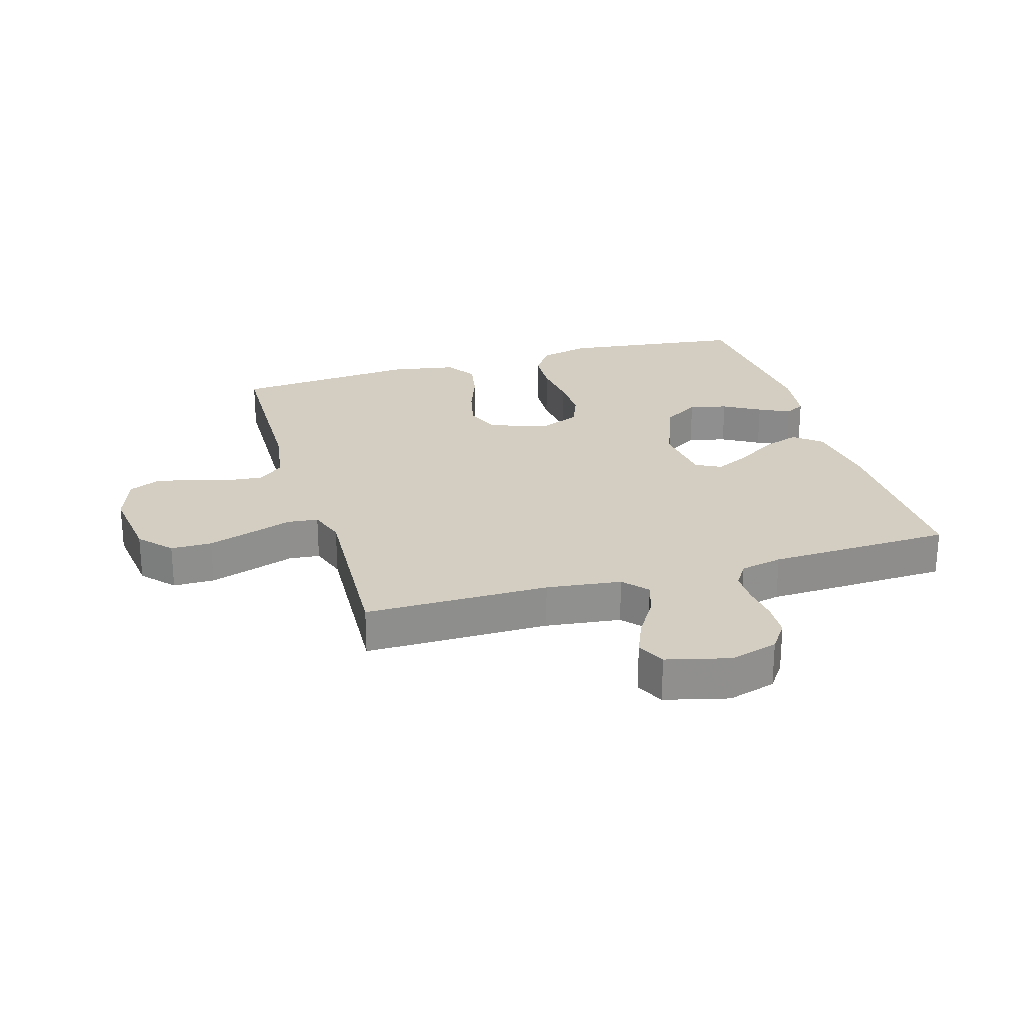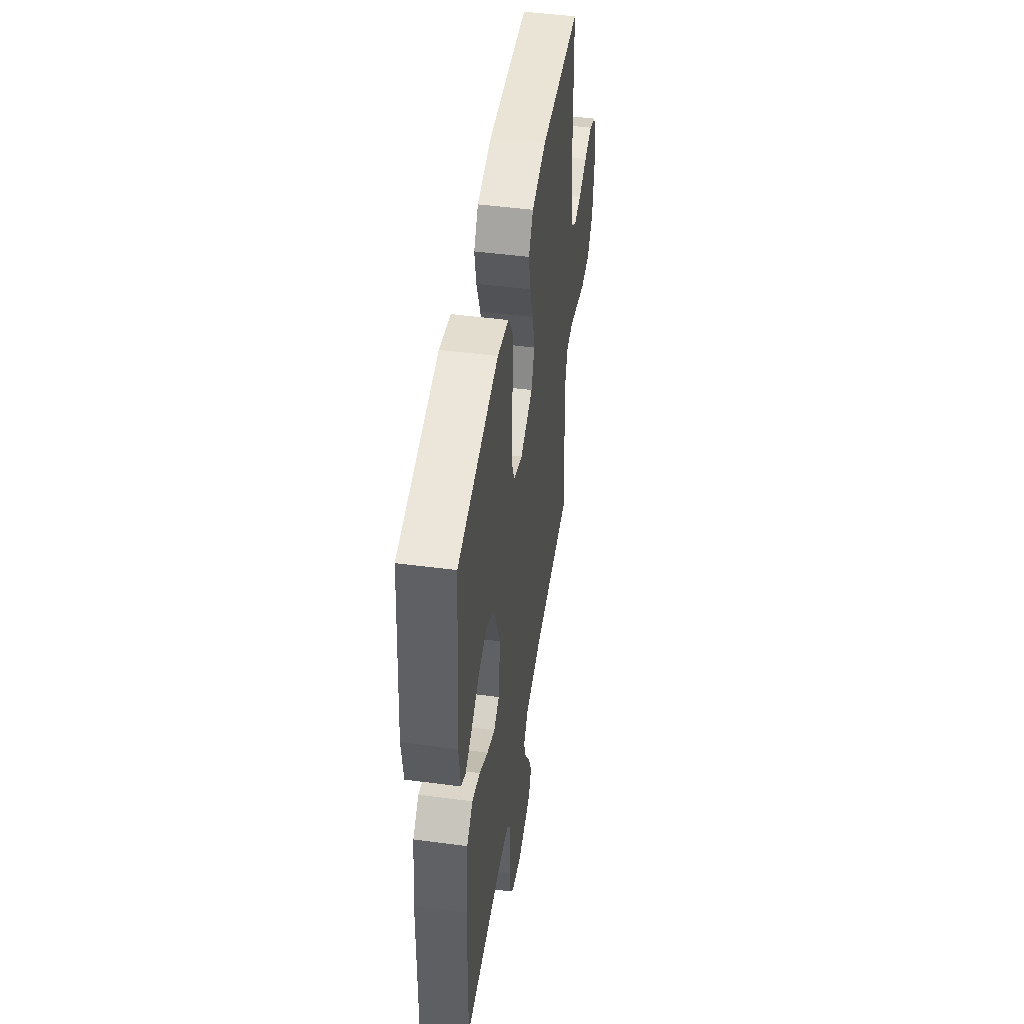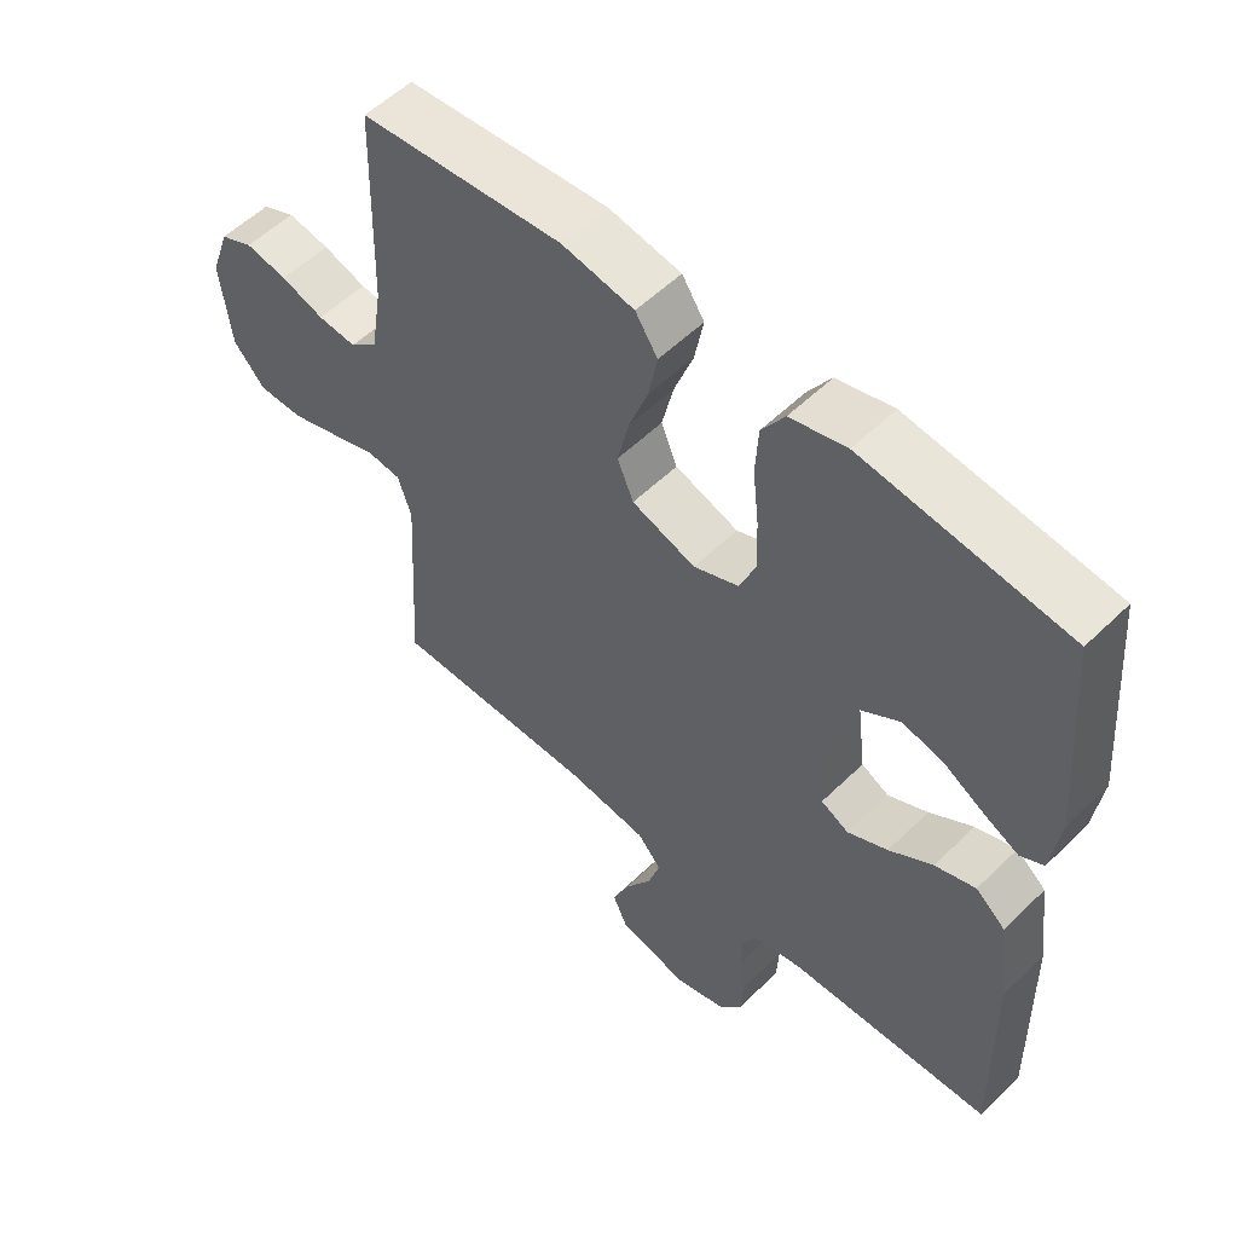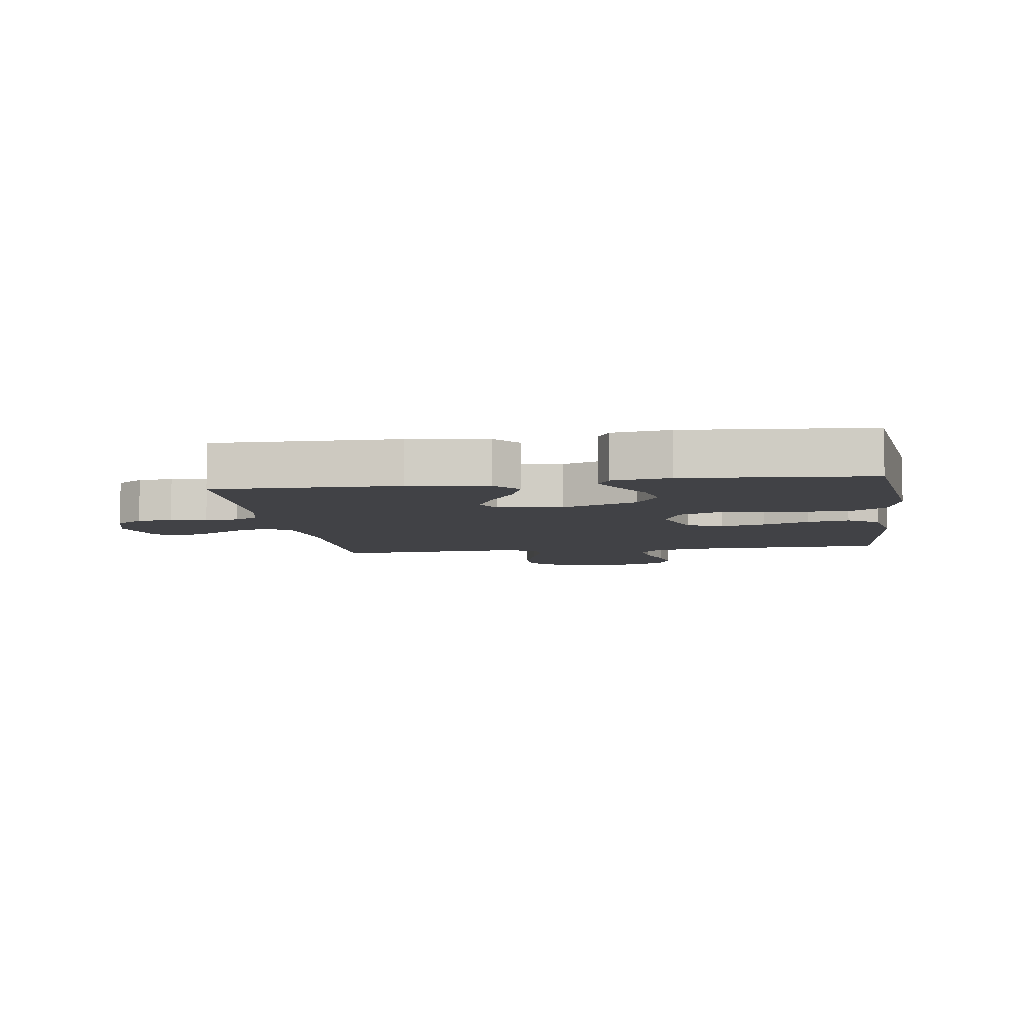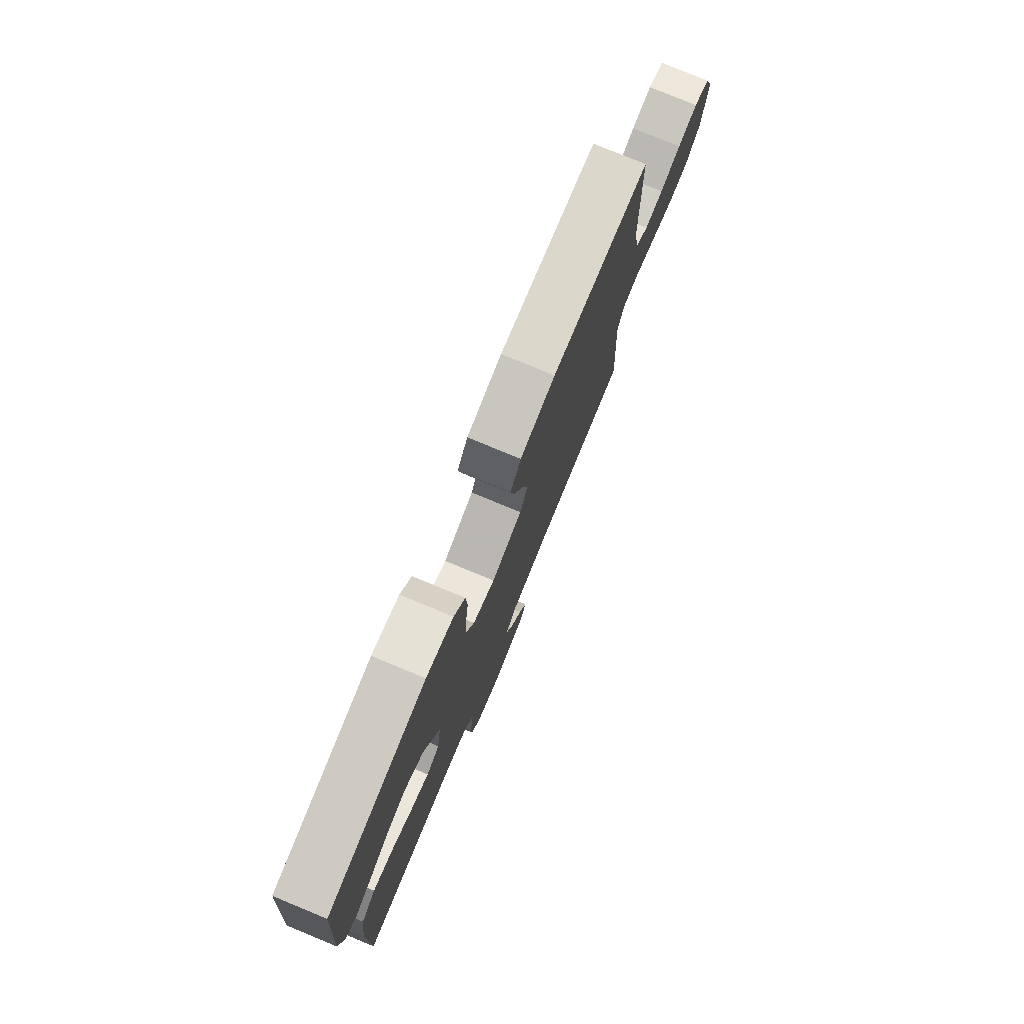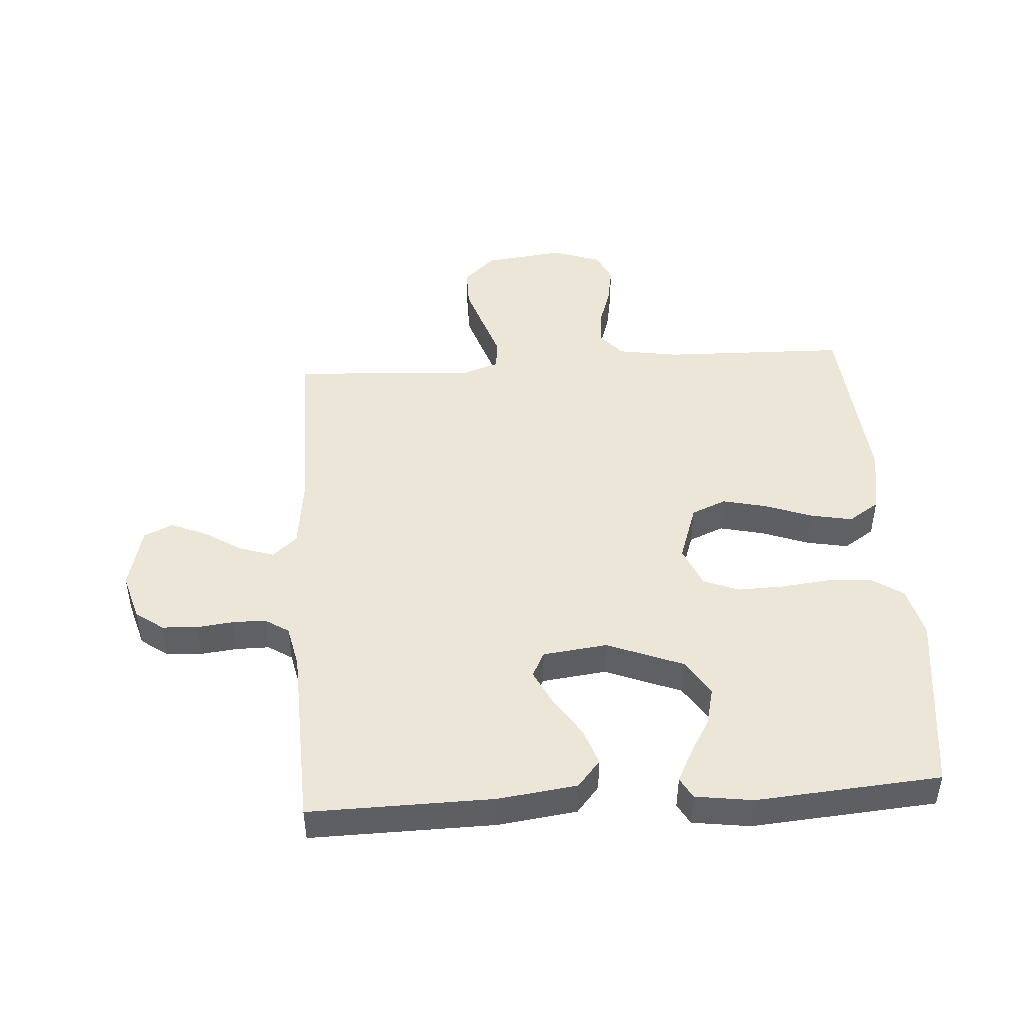
<metadata>
{"format":"obj","ext":"obj","renderer":"f3d","projection":"perspective","resolution":1024,"background":"white","views":[{"elev":24.9,"azim":163.5,"up":"+Y"},{"elev":48.4,"azim":-81.6,"up":"+Z"},{"elev":54.8,"azim":-135.7,"up":"+Z"},{"elev":-6.7,"azim":-81.6,"up":"+Y"},{"elev":78.4,"azim":-67.6,"up":"+Z"},{"elev":46.5,"azim":-93.8,"up":"+Y"}]}
</metadata>
<code>
v 0.5 0.07 -0.5
v 0.2 0.07 -0.499
v 0.078 0.07 -0.514
v 0.043 0.07 -0.554
v 0.061 0.07 -0.61
v 0.1 0.07 -0.672
v 0.125 0.07 -0.731
v 0.103 0.07 -0.778
v 0 0.07 -0.804
v -0.078 0.07 -0.781
v -0.11 0.07 -0.736
v -0.113 0.07 -0.679
v -0.106 0.07 -0.619
v -0.106 0.07 -0.565
v -0.131 0.07 -0.526
v -0.2 0.07 -0.511
v -0.5 0.07 -0.5
v -0.495 0.07 -0.2
v -0.478 0.07 -0.071
v -0.434 0.07 -0.034
v -0.374 0.07 -0.055
v -0.31 0.07 -0.097
v -0.251 0.07 -0.126
v -0.21 0.07 -0.105
v -0.197 0.07 0
v -0.246 0.07 0.124
v -0.305 0.07 0.162
v -0.367 0.07 0.147
v -0.427 0.07 0.112
v -0.477 0.07 0.087
v -0.511 0.07 0.106
v -0.524 0.07 0.2
v -0.5 0.07 0.5
v -0.2 0.07 0.537
v -0.117 0.07 0.516
v -0.083 0.07 0.464
v -0.079 0.07 0.392
v -0.088 0.07 0.312
v -0.09 0.07 0.237
v -0.067 0.07 0.179
v 0 0.07 0.151
v 0.094 0.07 0.183
v 0.118 0.07 0.24
v 0.101 0.07 0.313
v 0.073 0.07 0.389
v 0.06 0.07 0.457
v 0.093 0.07 0.507
v 0.2 0.07 0.526
v 0.5 0.07 0.5
v 0.507 0.07 0.2
v 0.523 0.07 0.1
v 0.564 0.07 0.065
v 0.621 0.07 0.07
v 0.685 0.07 0.091
v 0.747 0.07 0.102
v 0.796 0.07 0.08
v 0.824 0.07 0
v 0.808 0.07 -0.13
v 0.761 0.07 -0.182
v 0.694 0.07 -0.182
v 0.621 0.07 -0.158
v 0.553 0.07 -0.135
v 0.503 0.07 -0.14
v 0.483 0.07 -0.2
v 0.5 0 -0.5
v 0.2 0 -0.499
v 0.078 0 -0.514
v 0.043 0 -0.554
v 0.061 0 -0.61
v 0.1 0 -0.672
v 0.125 0 -0.731
v 0.103 0 -0.778
v 0 0 -0.804
v -0.078 0 -0.781
v -0.11 0 -0.736
v -0.113 0 -0.679
v -0.106 0 -0.619
v -0.106 0 -0.565
v -0.131 0 -0.526
v -0.2 0 -0.511
v -0.5 0 -0.5
v -0.495 0 -0.2
v -0.478 0 -0.071
v -0.434 0 -0.034
v -0.374 0 -0.055
v -0.31 0 -0.097
v -0.251 0 -0.126
v -0.21 0 -0.105
v -0.197 0 0
v -0.246 0 0.124
v -0.305 0 0.162
v -0.367 0 0.147
v -0.427 0 0.112
v -0.477 0 0.087
v -0.511 0 0.106
v -0.524 0 0.2
v -0.5 0 0.5
v -0.2 0 0.537
v -0.117 0 0.516
v -0.083 0 0.464
v -0.079 0 0.392
v -0.088 0 0.312
v -0.09 0 0.237
v -0.067 0 0.179
v 0 0 0.151
v 0.094 0 0.183
v 0.118 0 0.24
v 0.101 0 0.313
v 0.073 0 0.389
v 0.06 0 0.457
v 0.093 0 0.507
v 0.2 0 0.526
v 0.5 0 0.5
v 0.507 0 0.2
v 0.523 0 0.1
v 0.564 0 0.065
v 0.621 0 0.07
v 0.685 0 0.091
v 0.747 0 0.102
v 0.796 0 0.08
v 0.824 0 0
v 0.808 0 -0.13
v 0.761 0 -0.182
v 0.694 0 -0.182
v 0.621 0 -0.158
v 0.553 0 -0.135
v 0.503 0 -0.14
v 0.483 0 -0.2
f 60 61 62
f 59 60 62
f 58 59 62
f 57 58 62
f 56 57 62
f 55 56 62
f 54 55 62
f 53 54 62
f 52 53 62 63
f 51 52 63 64
f 48 49 50
f 47 48 50
f 46 47 50
f 45 46 50
f 44 45 50
f 50 51 64
f 44 50 64
f 43 44 64
f 36 37 38
f 35 36 38
f 34 35 38
f 33 34 38
f 32 33 38
f 31 32 38
f 30 31 38
f 29 30 38
f 28 29 38
f 27 28 38 39
f 26 27 39 40
f 20 21 22
f 19 20 22
f 18 19 22
f 17 18 22
f 16 17 22
f 15 16 22 23
f 14 15 23 24
f 11 12 13
f 10 11 13
f 9 10 13
f 8 9 13
f 7 8 13
f 6 7 13
f 5 6 13
f 4 5 13 14
f 14 24 25
f 4 14 25
f 3 4 25
f 64 1 2
f 43 64 2
f 42 43 2
f 26 40 41
f 25 26 41
f 25 41 42
f 3 25 42
f 2 3 42
f 126 125 124
f 126 124 123
f 126 123 122
f 126 122 121
f 126 121 120
f 126 120 119
f 126 119 118
f 126 118 117
f 127 126 117 116
f 128 127 116 115
f 114 113 112
f 114 112 111
f 114 111 110
f 114 110 109
f 114 109 108
f 128 115 114
f 128 114 108
f 128 108 107
f 102 101 100
f 102 100 99
f 102 99 98
f 102 98 97
f 102 97 96
f 102 96 95
f 102 95 94
f 102 94 93
f 102 93 92
f 103 102 92 91
f 104 103 91 90
f 86 85 84
f 86 84 83
f 86 83 82
f 86 82 81
f 86 81 80
f 87 86 80 79
f 88 87 79 78
f 77 76 75
f 77 75 74
f 77 74 73
f 77 73 72
f 77 72 71
f 77 71 70
f 77 70 69
f 78 77 69 68
f 89 88 78
f 89 78 68
f 89 68 67
f 66 65 128
f 66 128 107
f 66 107 106
f 105 104 90
f 105 90 89
f 106 105 89
f 106 89 67
f 106 67 66
f 1 65 66 2
f 2 66 67 3
f 3 67 68 4
f 4 68 69 5
f 5 69 70 6
f 6 70 71 7
f 7 71 72 8
f 8 72 73 9
f 9 73 74 10
f 10 74 75 11
f 11 75 76 12
f 12 76 77 13
f 13 77 78 14
f 14 78 79 15
f 15 79 80 16
f 16 80 81 17
f 17 81 82 18
f 18 82 83 19
f 19 83 84 20
f 20 84 85 21
f 21 85 86 22
f 22 86 87 23
f 23 87 88 24
f 24 88 89 25
f 25 89 90 26
f 26 90 91 27
f 27 91 92 28
f 28 92 93 29
f 29 93 94 30
f 30 94 95 31
f 31 95 96 32
f 32 96 97 33
f 33 97 98 34
f 34 98 99 35
f 35 99 100 36
f 36 100 101 37
f 37 101 102 38
f 38 102 103 39
f 39 103 104 40
f 40 104 105 41
f 41 105 106 42
f 42 106 107 43
f 43 107 108 44
f 44 108 109 45
f 45 109 110 46
f 46 110 111 47
f 47 111 112 48
f 48 112 113 49
f 49 113 114 50
f 50 114 115 51
f 51 115 116 52
f 52 116 117 53
f 53 117 118 54
f 54 118 119 55
f 55 119 120 56
f 56 120 121 57
f 57 121 122 58
f 58 122 123 59
f 59 123 124 60
f 60 124 125 61
f 61 125 126 62
f 62 126 127 63
f 63 127 128 64
f 64 128 65 1

</code>
